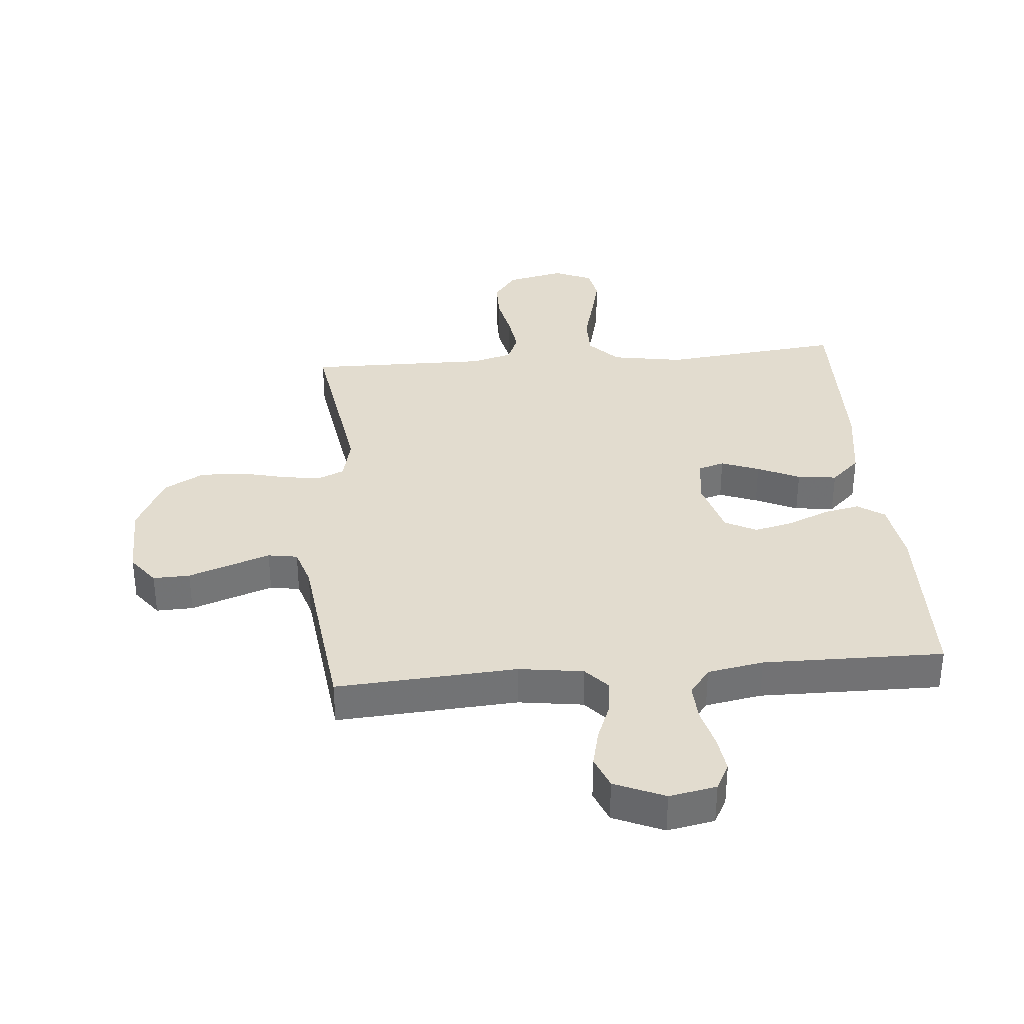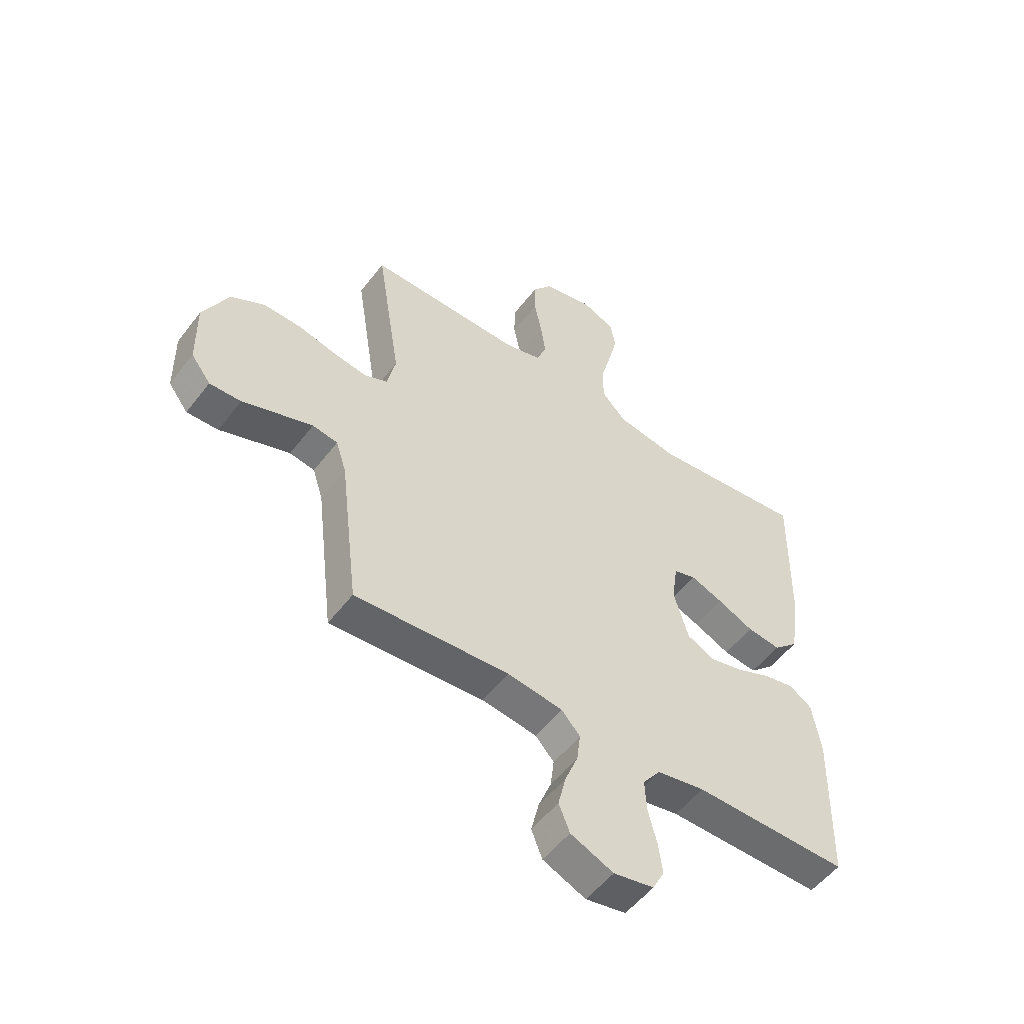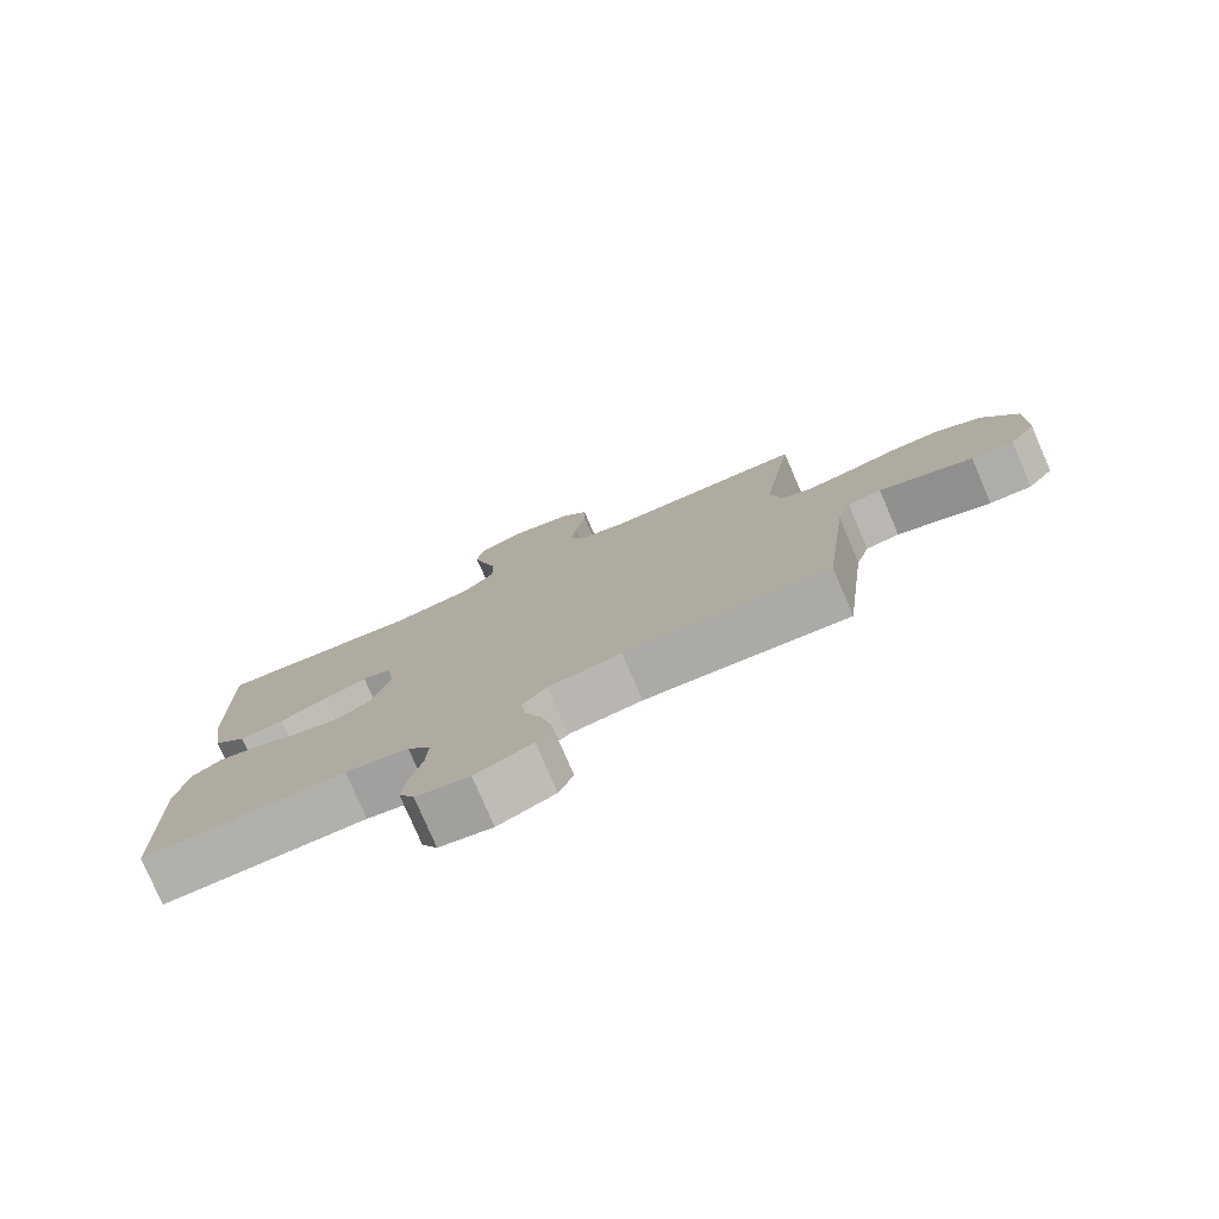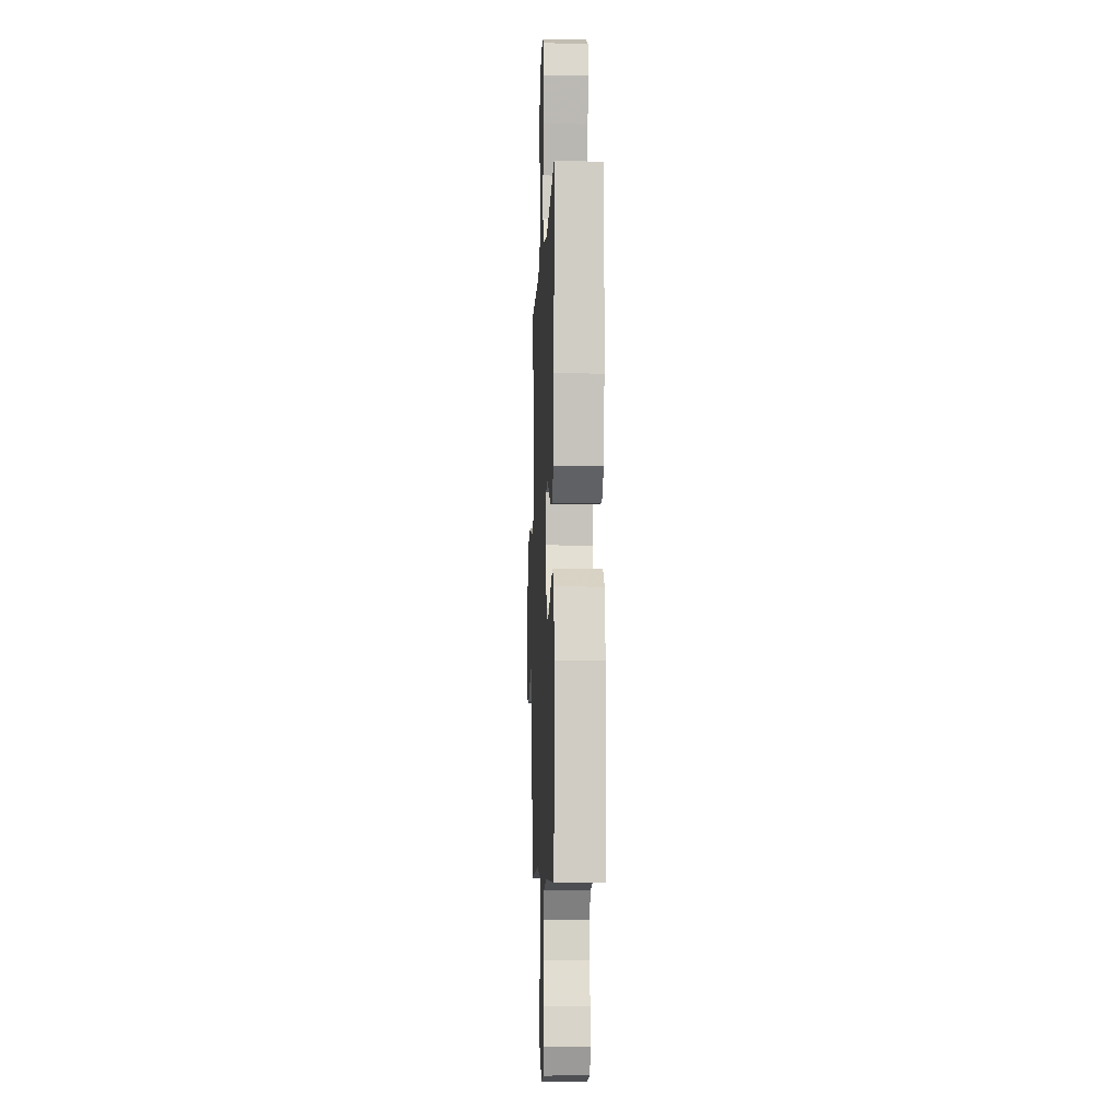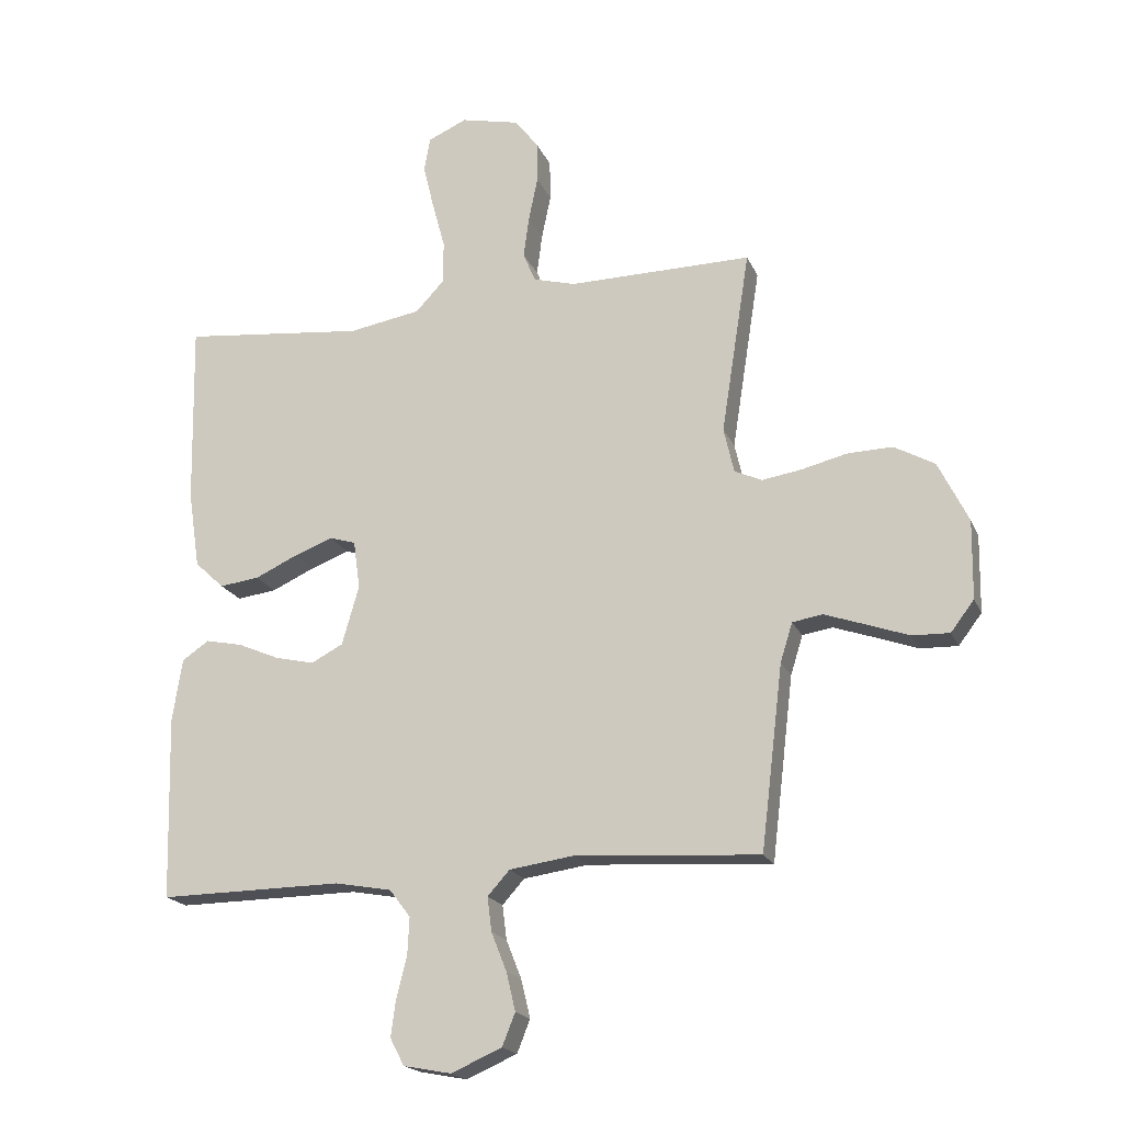
<metadata>
{"format":"obj","ext":"obj","renderer":"f3d","projection":"perspective","resolution":1024,"background":"white","views":[{"elev":34.7,"azim":175.1,"up":"+Y"},{"elev":-53.3,"azim":143.5,"up":"+Z"},{"elev":-78.2,"azim":23.3,"up":"+Z"},{"elev":-6.8,"azim":-92.3,"up":"+Z"},{"elev":-19.3,"azim":18.3,"up":"+Z"}]}
</metadata>
<code>
v 0.5 0.07 0.5
v 0.453 0.07 0.2
v 0.47 0.07 0.126
v 0.515 0.07 0.106
v 0.579 0.07 0.116
v 0.653 0.07 0.134
v 0.727 0.07 0.136
v 0.793 0.07 0.099
v 0.842 0.07 0
v 0.84 0.07 -0.128
v 0.802 0.07 -0.178
v 0.741 0.07 -0.176
v 0.671 0.07 -0.151
v 0.605 0.07 -0.128
v 0.556 0.07 -0.136
v 0.536 0.07 -0.2
v 0.5 0.07 -0.5
v 0.2 0.07 -0.48
v 0.093 0.07 -0.495
v 0.057 0.07 -0.535
v 0.064 0.07 -0.591
v 0.089 0.07 -0.654
v 0.104 0.07 -0.717
v 0.083 0.07 -0.77
v 0 0.07 -0.806
v -0.078 0.07 -0.791
v -0.101 0.07 -0.747
v -0.093 0.07 -0.687
v -0.076 0.07 -0.62
v -0.073 0.07 -0.559
v -0.107 0.07 -0.514
v -0.2 0.07 -0.497
v -0.5 0.07 -0.5
v -0.508 0.07 -0.2
v -0.492 0.07 -0.097
v -0.448 0.07 -0.067
v -0.387 0.07 -0.08
v -0.32 0.07 -0.109
v -0.255 0.07 -0.124
v -0.203 0.07 -0.097
v -0.175 0.07 0
v -0.186 0.07 0.079
v -0.229 0.07 0.092
v -0.292 0.07 0.068
v -0.362 0.07 0.036
v -0.427 0.07 0.028
v -0.475 0.07 0.073
v -0.494 0.07 0.2
v -0.5 0.07 0.5
v -0.2 0.07 0.468
v -0.082 0.07 0.488
v -0.035 0.07 0.538
v -0.035 0.07 0.608
v -0.056 0.07 0.686
v -0.074 0.07 0.759
v -0.064 0.07 0.815
v 0 0.07 0.843
v 0.096 0.07 0.821
v 0.134 0.07 0.771
v 0.135 0.07 0.704
v 0.12 0.07 0.631
v 0.111 0.07 0.564
v 0.131 0.07 0.516
v 0.2 0.07 0.497
v 0.5 0 0.5
v 0.453 0 0.2
v 0.47 0 0.126
v 0.515 0 0.106
v 0.579 0 0.116
v 0.653 0 0.134
v 0.727 0 0.136
v 0.793 0 0.099
v 0.842 0 0
v 0.84 0 -0.128
v 0.802 0 -0.178
v 0.741 0 -0.176
v 0.671 0 -0.151
v 0.605 0 -0.128
v 0.556 0 -0.136
v 0.536 0 -0.2
v 0.5 0 -0.5
v 0.2 0 -0.48
v 0.093 0 -0.495
v 0.057 0 -0.535
v 0.064 0 -0.591
v 0.089 0 -0.654
v 0.104 0 -0.717
v 0.083 0 -0.77
v 0 0 -0.806
v -0.078 0 -0.791
v -0.101 0 -0.747
v -0.093 0 -0.687
v -0.076 0 -0.62
v -0.073 0 -0.559
v -0.107 0 -0.514
v -0.2 0 -0.497
v -0.5 0 -0.5
v -0.508 0 -0.2
v -0.492 0 -0.097
v -0.448 0 -0.067
v -0.387 0 -0.08
v -0.32 0 -0.109
v -0.255 0 -0.124
v -0.203 0 -0.097
v -0.175 0 0
v -0.186 0 0.079
v -0.229 0 0.092
v -0.292 0 0.068
v -0.362 0 0.036
v -0.427 0 0.028
v -0.475 0 0.073
v -0.494 0 0.2
v -0.5 0 0.5
v -0.2 0 0.468
v -0.082 0 0.488
v -0.035 0 0.538
v -0.035 0 0.608
v -0.056 0 0.686
v -0.074 0 0.759
v -0.064 0 0.815
v 0 0 0.843
v 0.096 0 0.821
v 0.134 0 0.771
v 0.135 0 0.704
v 0.12 0 0.631
v 0.111 0 0.564
v 0.131 0 0.516
v 0.2 0 0.497
f 58 59 60 61
f 58 61 62
f 57 58 62
f 56 57 62
f 53 54 55 56
f 53 56 62 63
f 47 48 49 50
f 47 50 51
f 44 45 46 47
f 43 44 47 51
f 42 43 51 52
f 35 36 37 38
f 35 38 39
f 32 33 34 35
f 31 32 35 39
f 30 31 39 40
f 26 27 28 29
f 26 29 30
f 25 26 30
f 21 22 23 24
f 20 21 24 25
f 16 17 18
f 15 16 18 19
f 10 11 12 13
f 10 13 14
f 9 10 14
f 8 9 14 15
f 5 6 7 8
f 4 5 8 15
f 64 1 2
f 63 64 2 3
f 52 53 63 3
f 41 42 52 3
f 20 25 30 40
f 19 20 40 41
f 15 19 41
f 3 4 15 41
f 125 124 123 122
f 126 125 122
f 126 122 121
f 126 121 120
f 120 119 118 117
f 127 126 120 117
f 114 113 112 111
f 115 114 111
f 111 110 109 108
f 115 111 108 107
f 116 115 107 106
f 102 101 100 99
f 103 102 99
f 99 98 97 96
f 103 99 96 95
f 104 103 95 94
f 93 92 91 90
f 94 93 90
f 94 90 89
f 88 87 86 85
f 89 88 85 84
f 82 81 80
f 83 82 80 79
f 77 76 75 74
f 78 77 74
f 78 74 73
f 79 78 73 72
f 72 71 70 69
f 79 72 69 68
f 66 65 128
f 67 66 128 127
f 67 127 117 116
f 67 116 106 105
f 104 94 89 84
f 105 104 84 83
f 105 83 79
f 105 79 68 67
f 1 65 66 2
f 2 66 67 3
f 3 67 68 4
f 4 68 69 5
f 5 69 70 6
f 6 70 71 7
f 7 71 72 8
f 8 72 73 9
f 9 73 74 10
f 10 74 75 11
f 11 75 76 12
f 12 76 77 13
f 13 77 78 14
f 14 78 79 15
f 15 79 80 16
f 16 80 81 17
f 17 81 82 18
f 18 82 83 19
f 19 83 84 20
f 20 84 85 21
f 21 85 86 22
f 22 86 87 23
f 23 87 88 24
f 24 88 89 25
f 25 89 90 26
f 26 90 91 27
f 27 91 92 28
f 28 92 93 29
f 29 93 94 30
f 30 94 95 31
f 31 95 96 32
f 32 96 97 33
f 33 97 98 34
f 34 98 99 35
f 35 99 100 36
f 36 100 101 37
f 37 101 102 38
f 38 102 103 39
f 39 103 104 40
f 40 104 105 41
f 41 105 106 42
f 42 106 107 43
f 43 107 108 44
f 44 108 109 45
f 45 109 110 46
f 46 110 111 47
f 47 111 112 48
f 48 112 113 49
f 49 113 114 50
f 50 114 115 51
f 51 115 116 52
f 52 116 117 53
f 53 117 118 54
f 54 118 119 55
f 55 119 120 56
f 56 120 121 57
f 57 121 122 58
f 58 122 123 59
f 59 123 124 60
f 60 124 125 61
f 61 125 126 62
f 62 126 127 63
f 63 127 128 64
f 64 128 65 1

</code>
